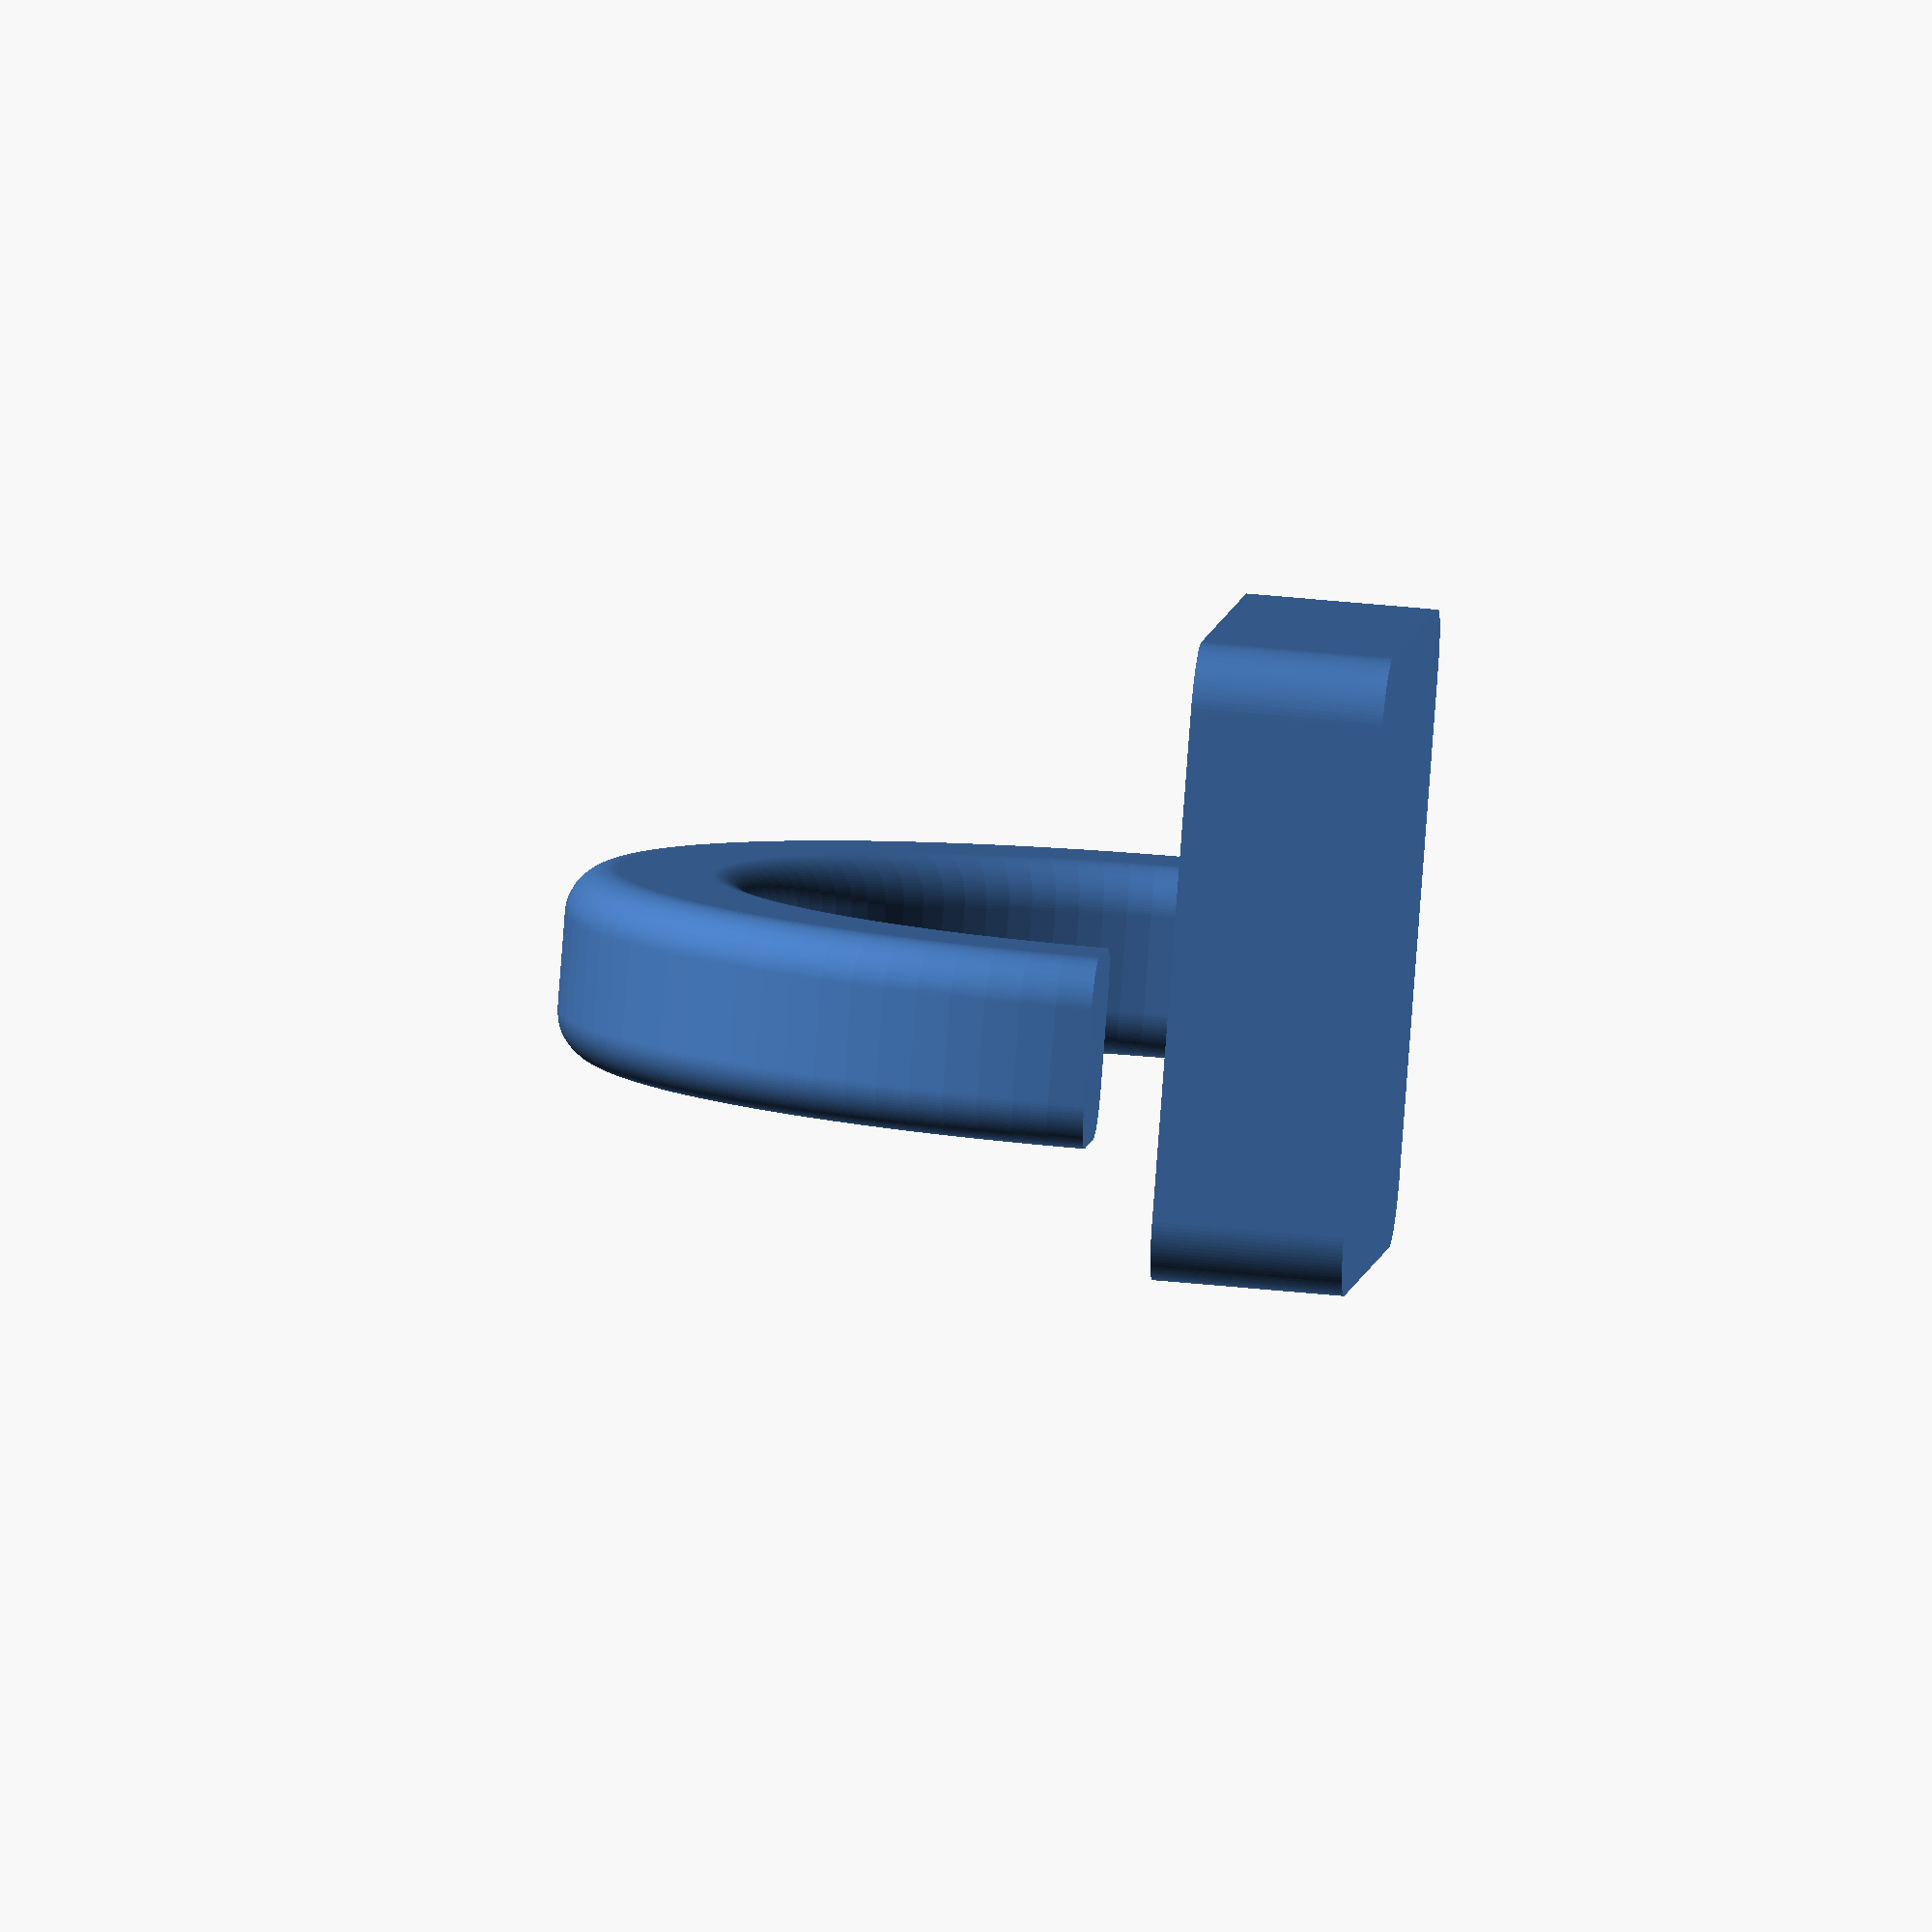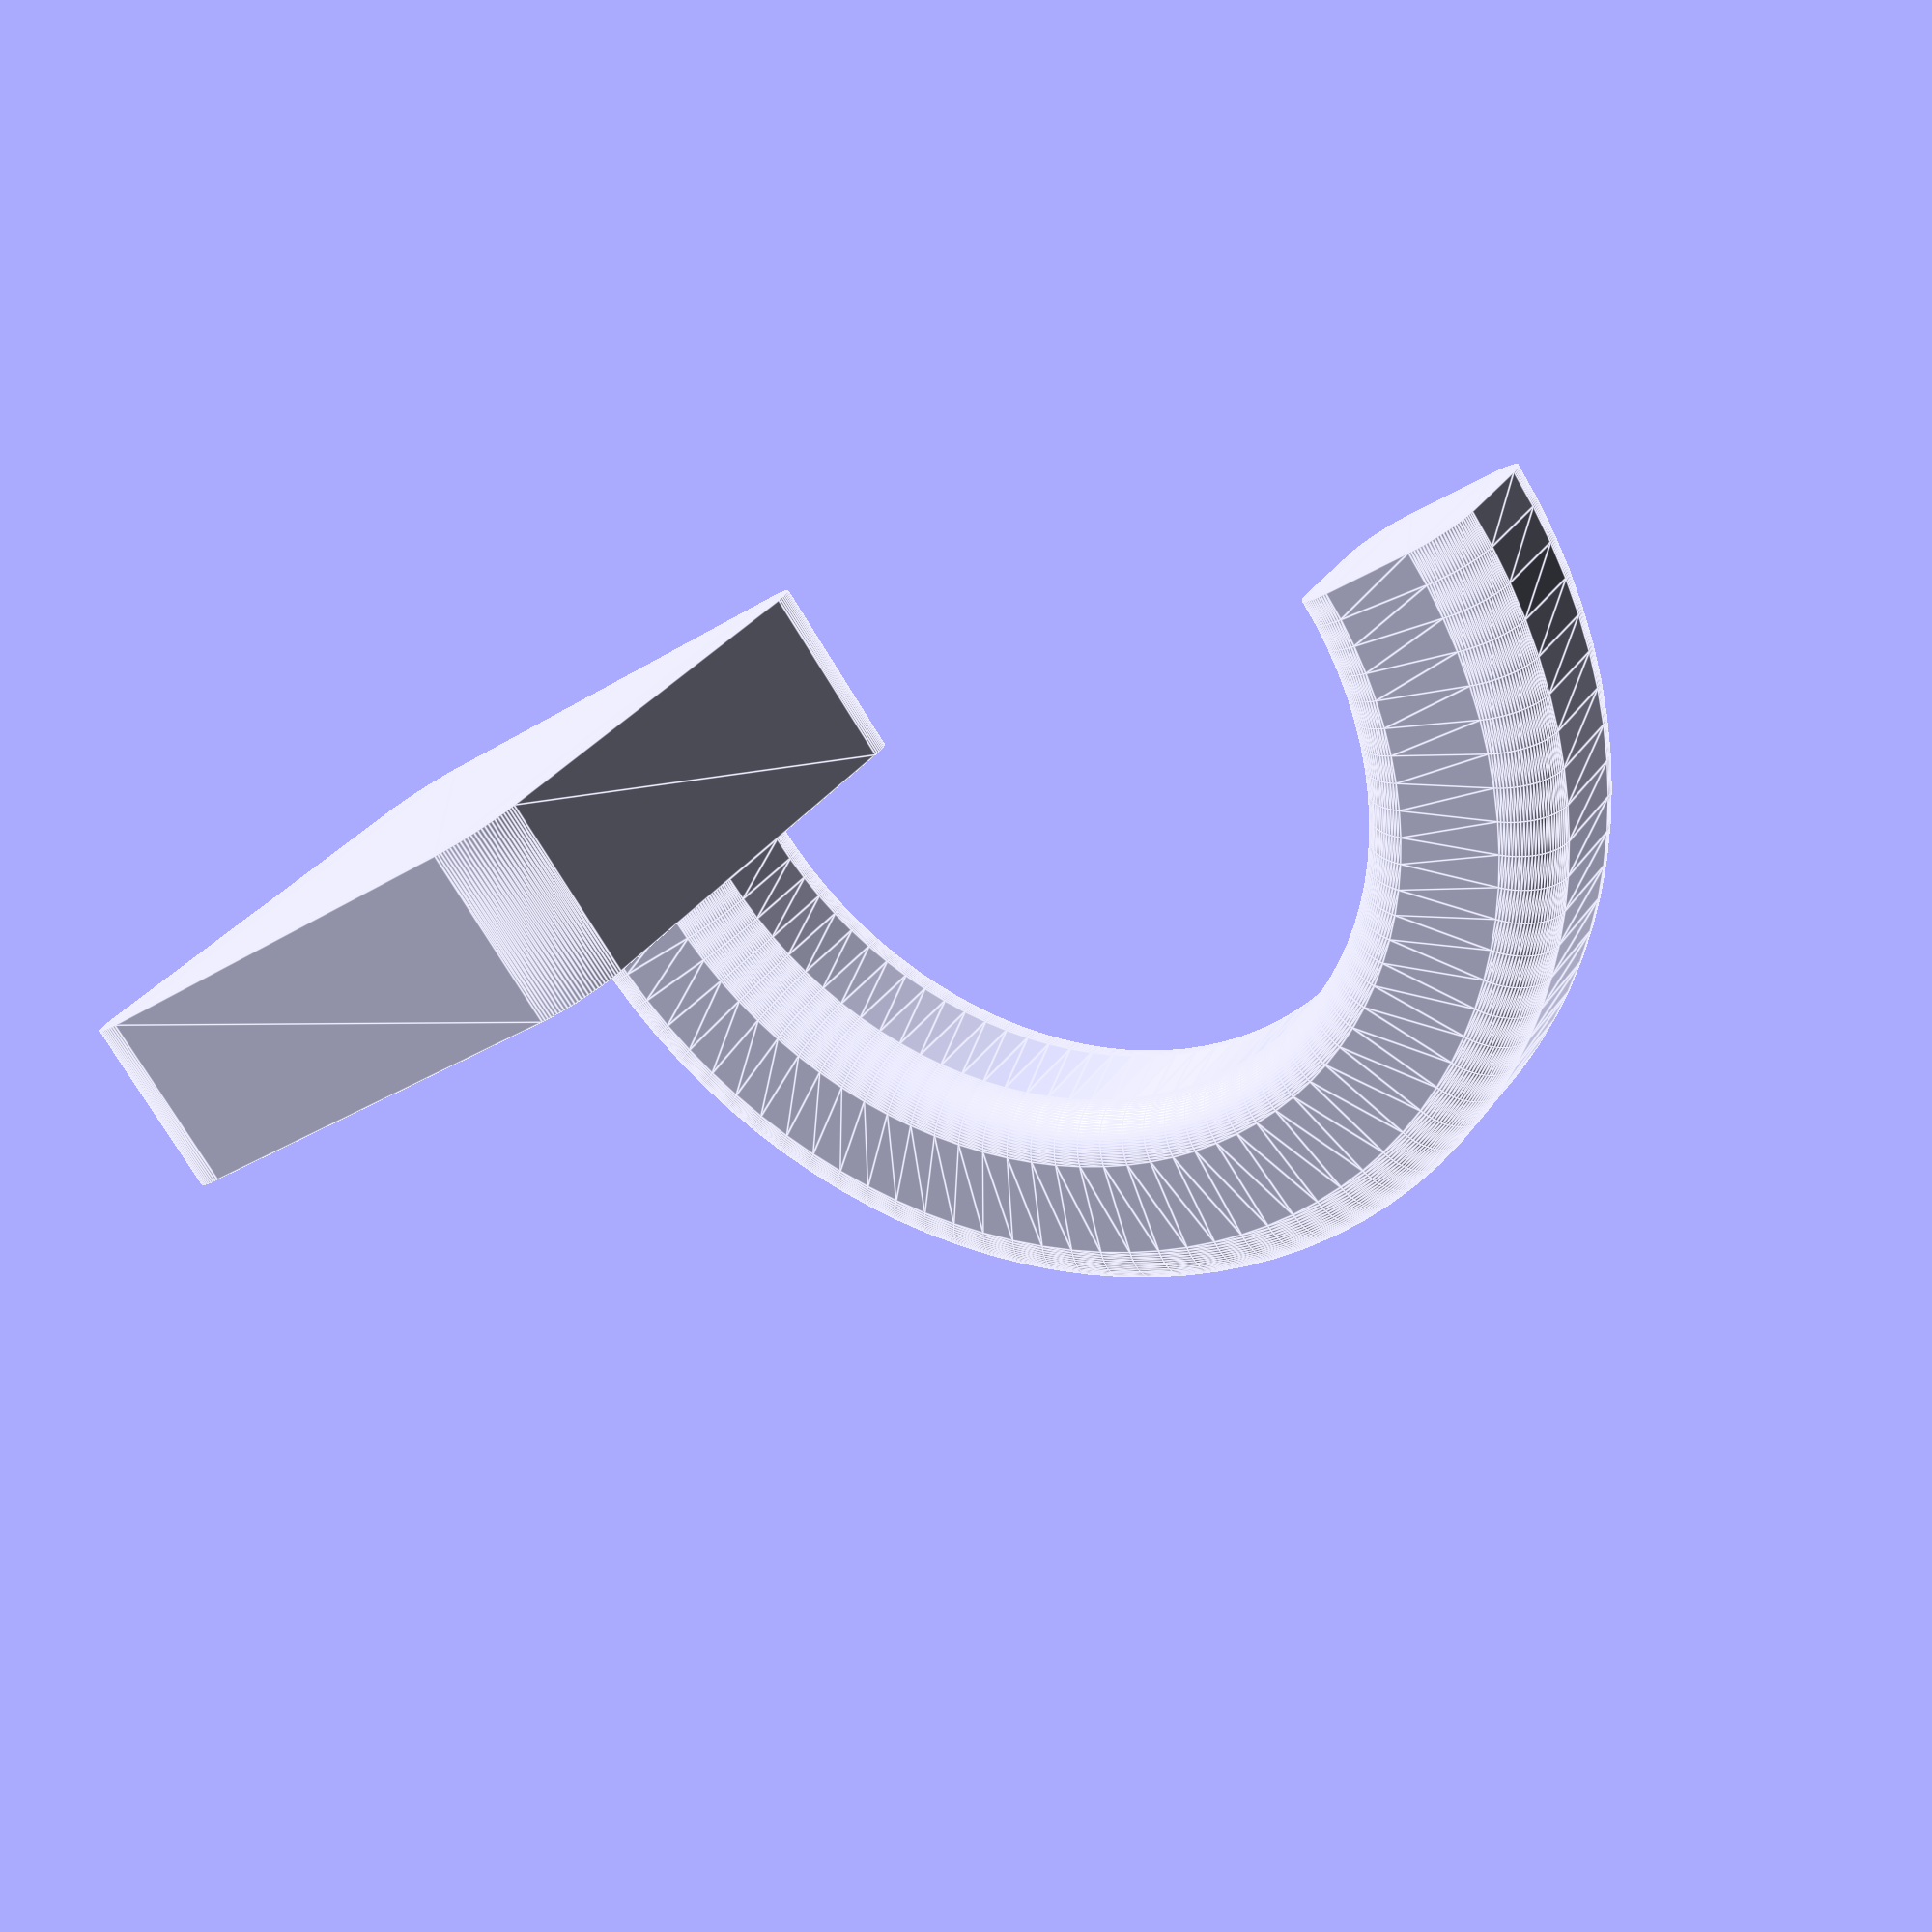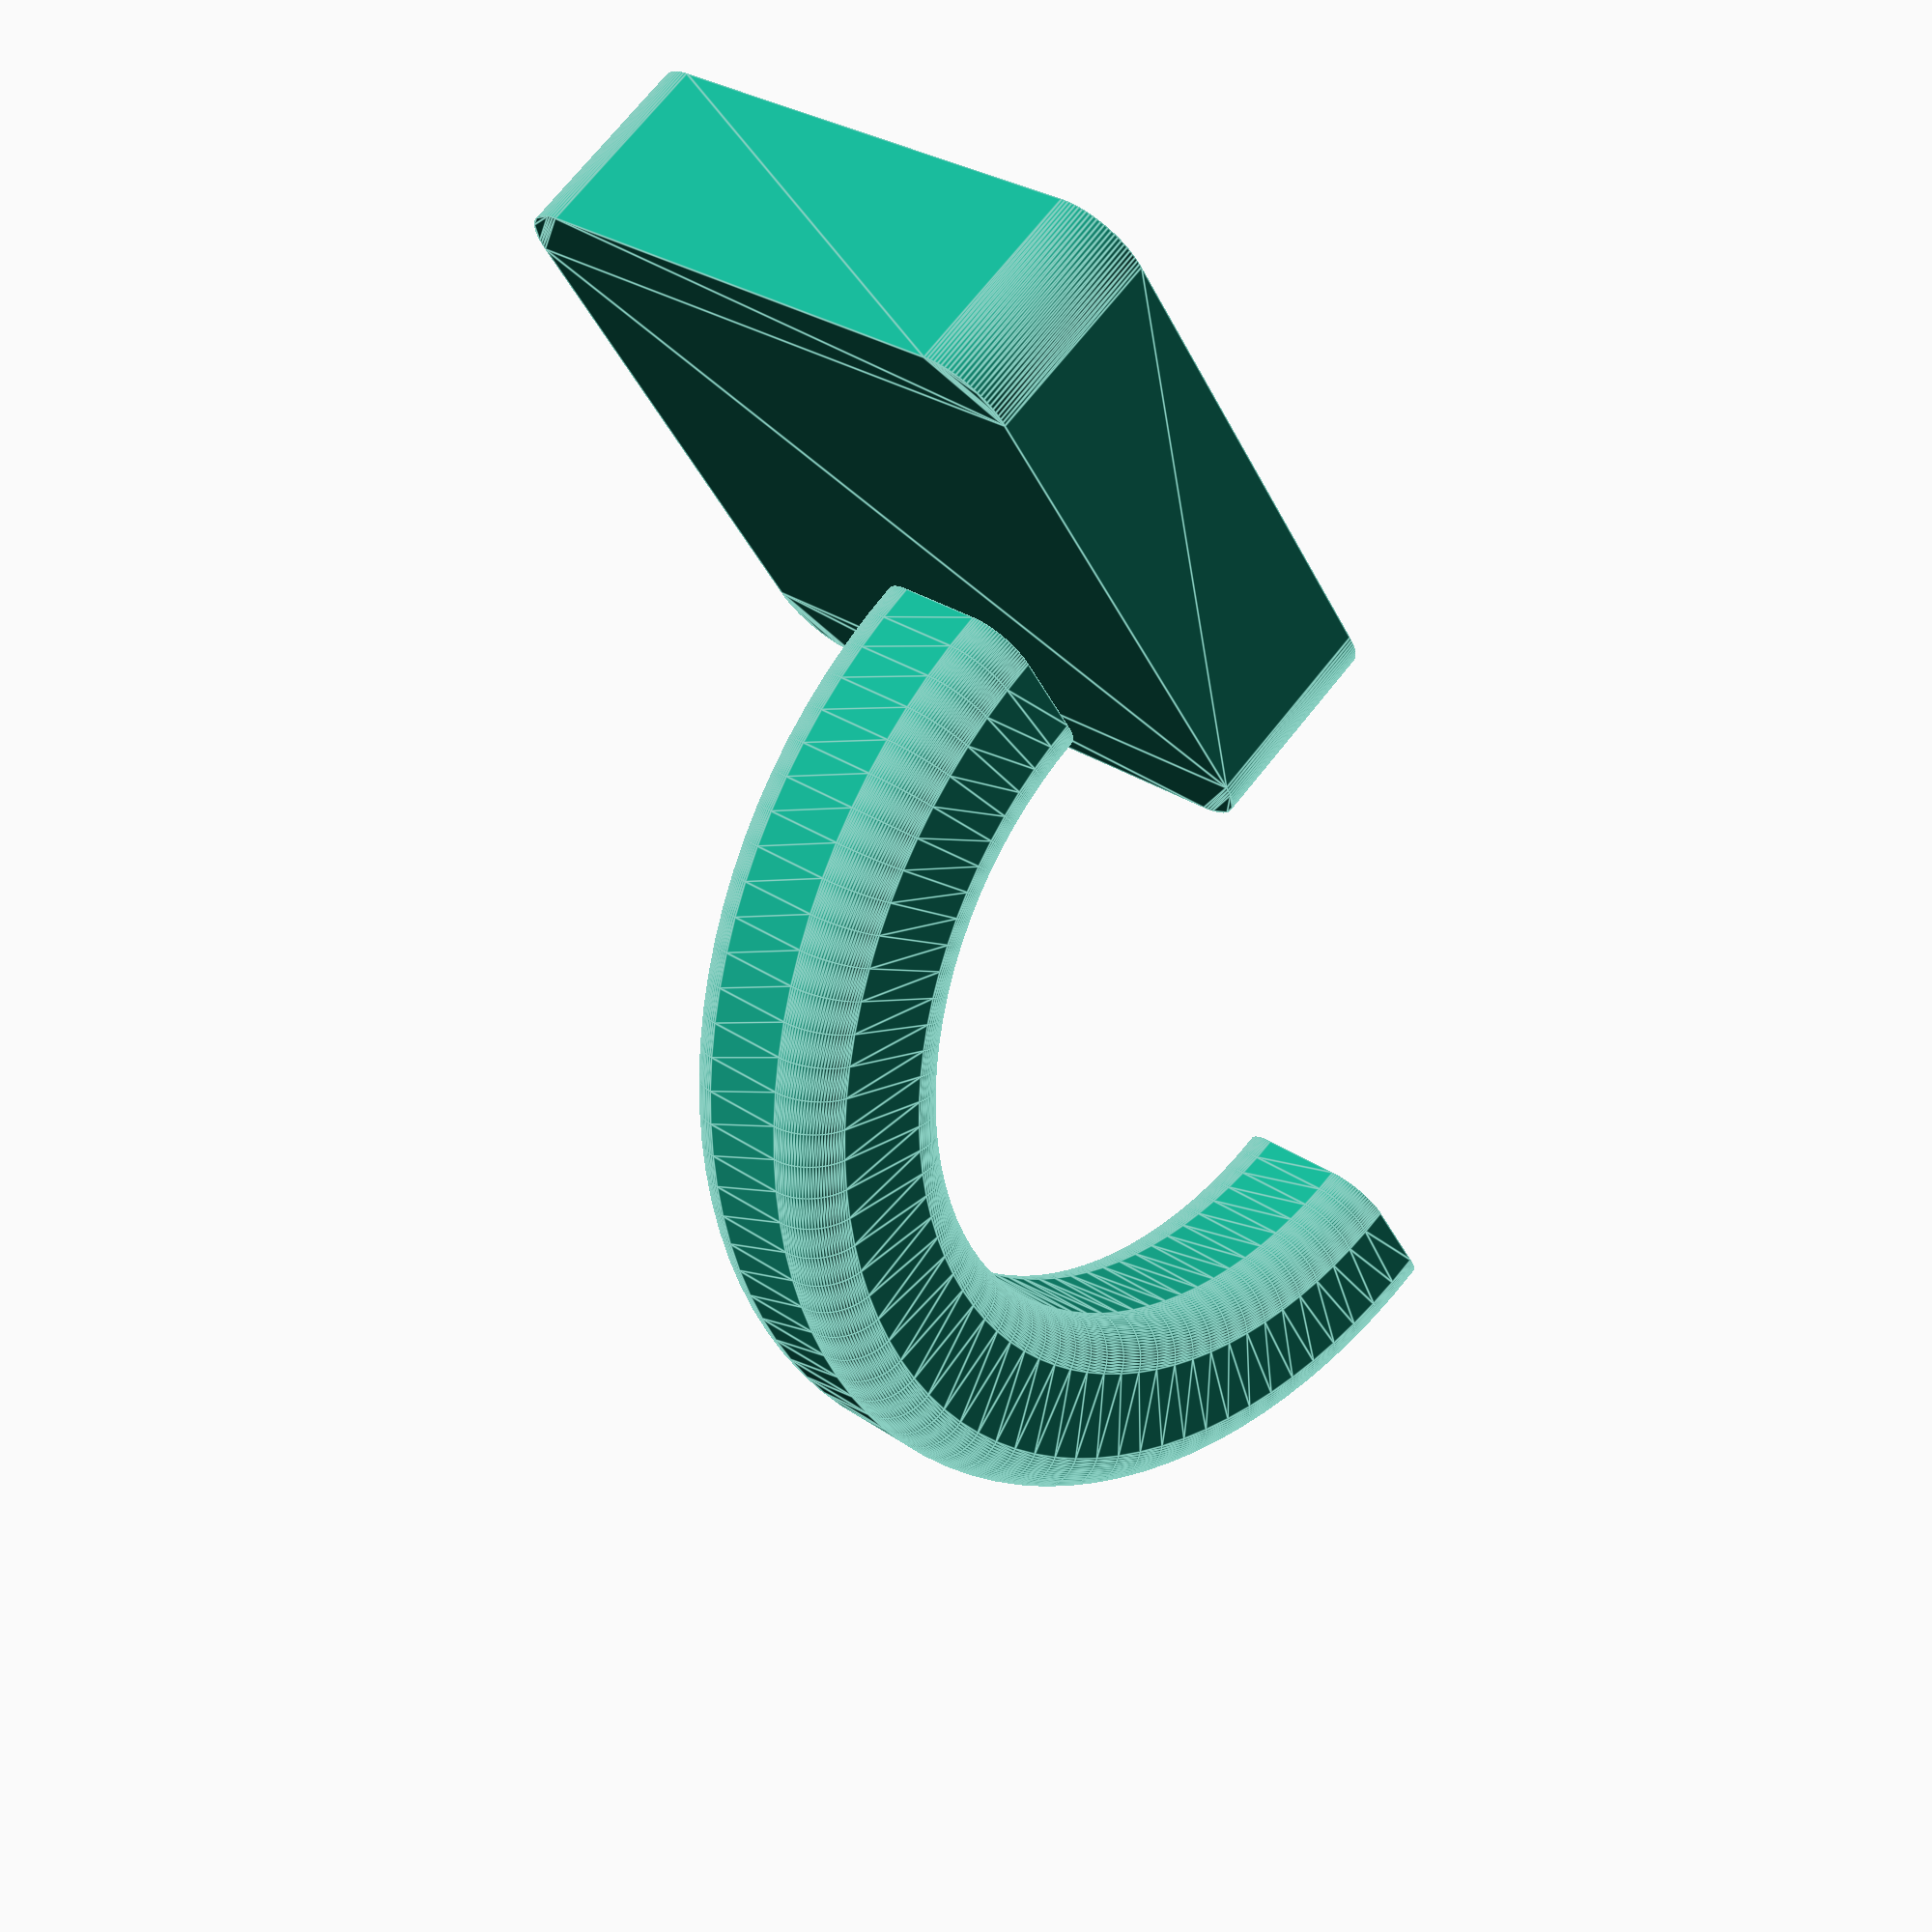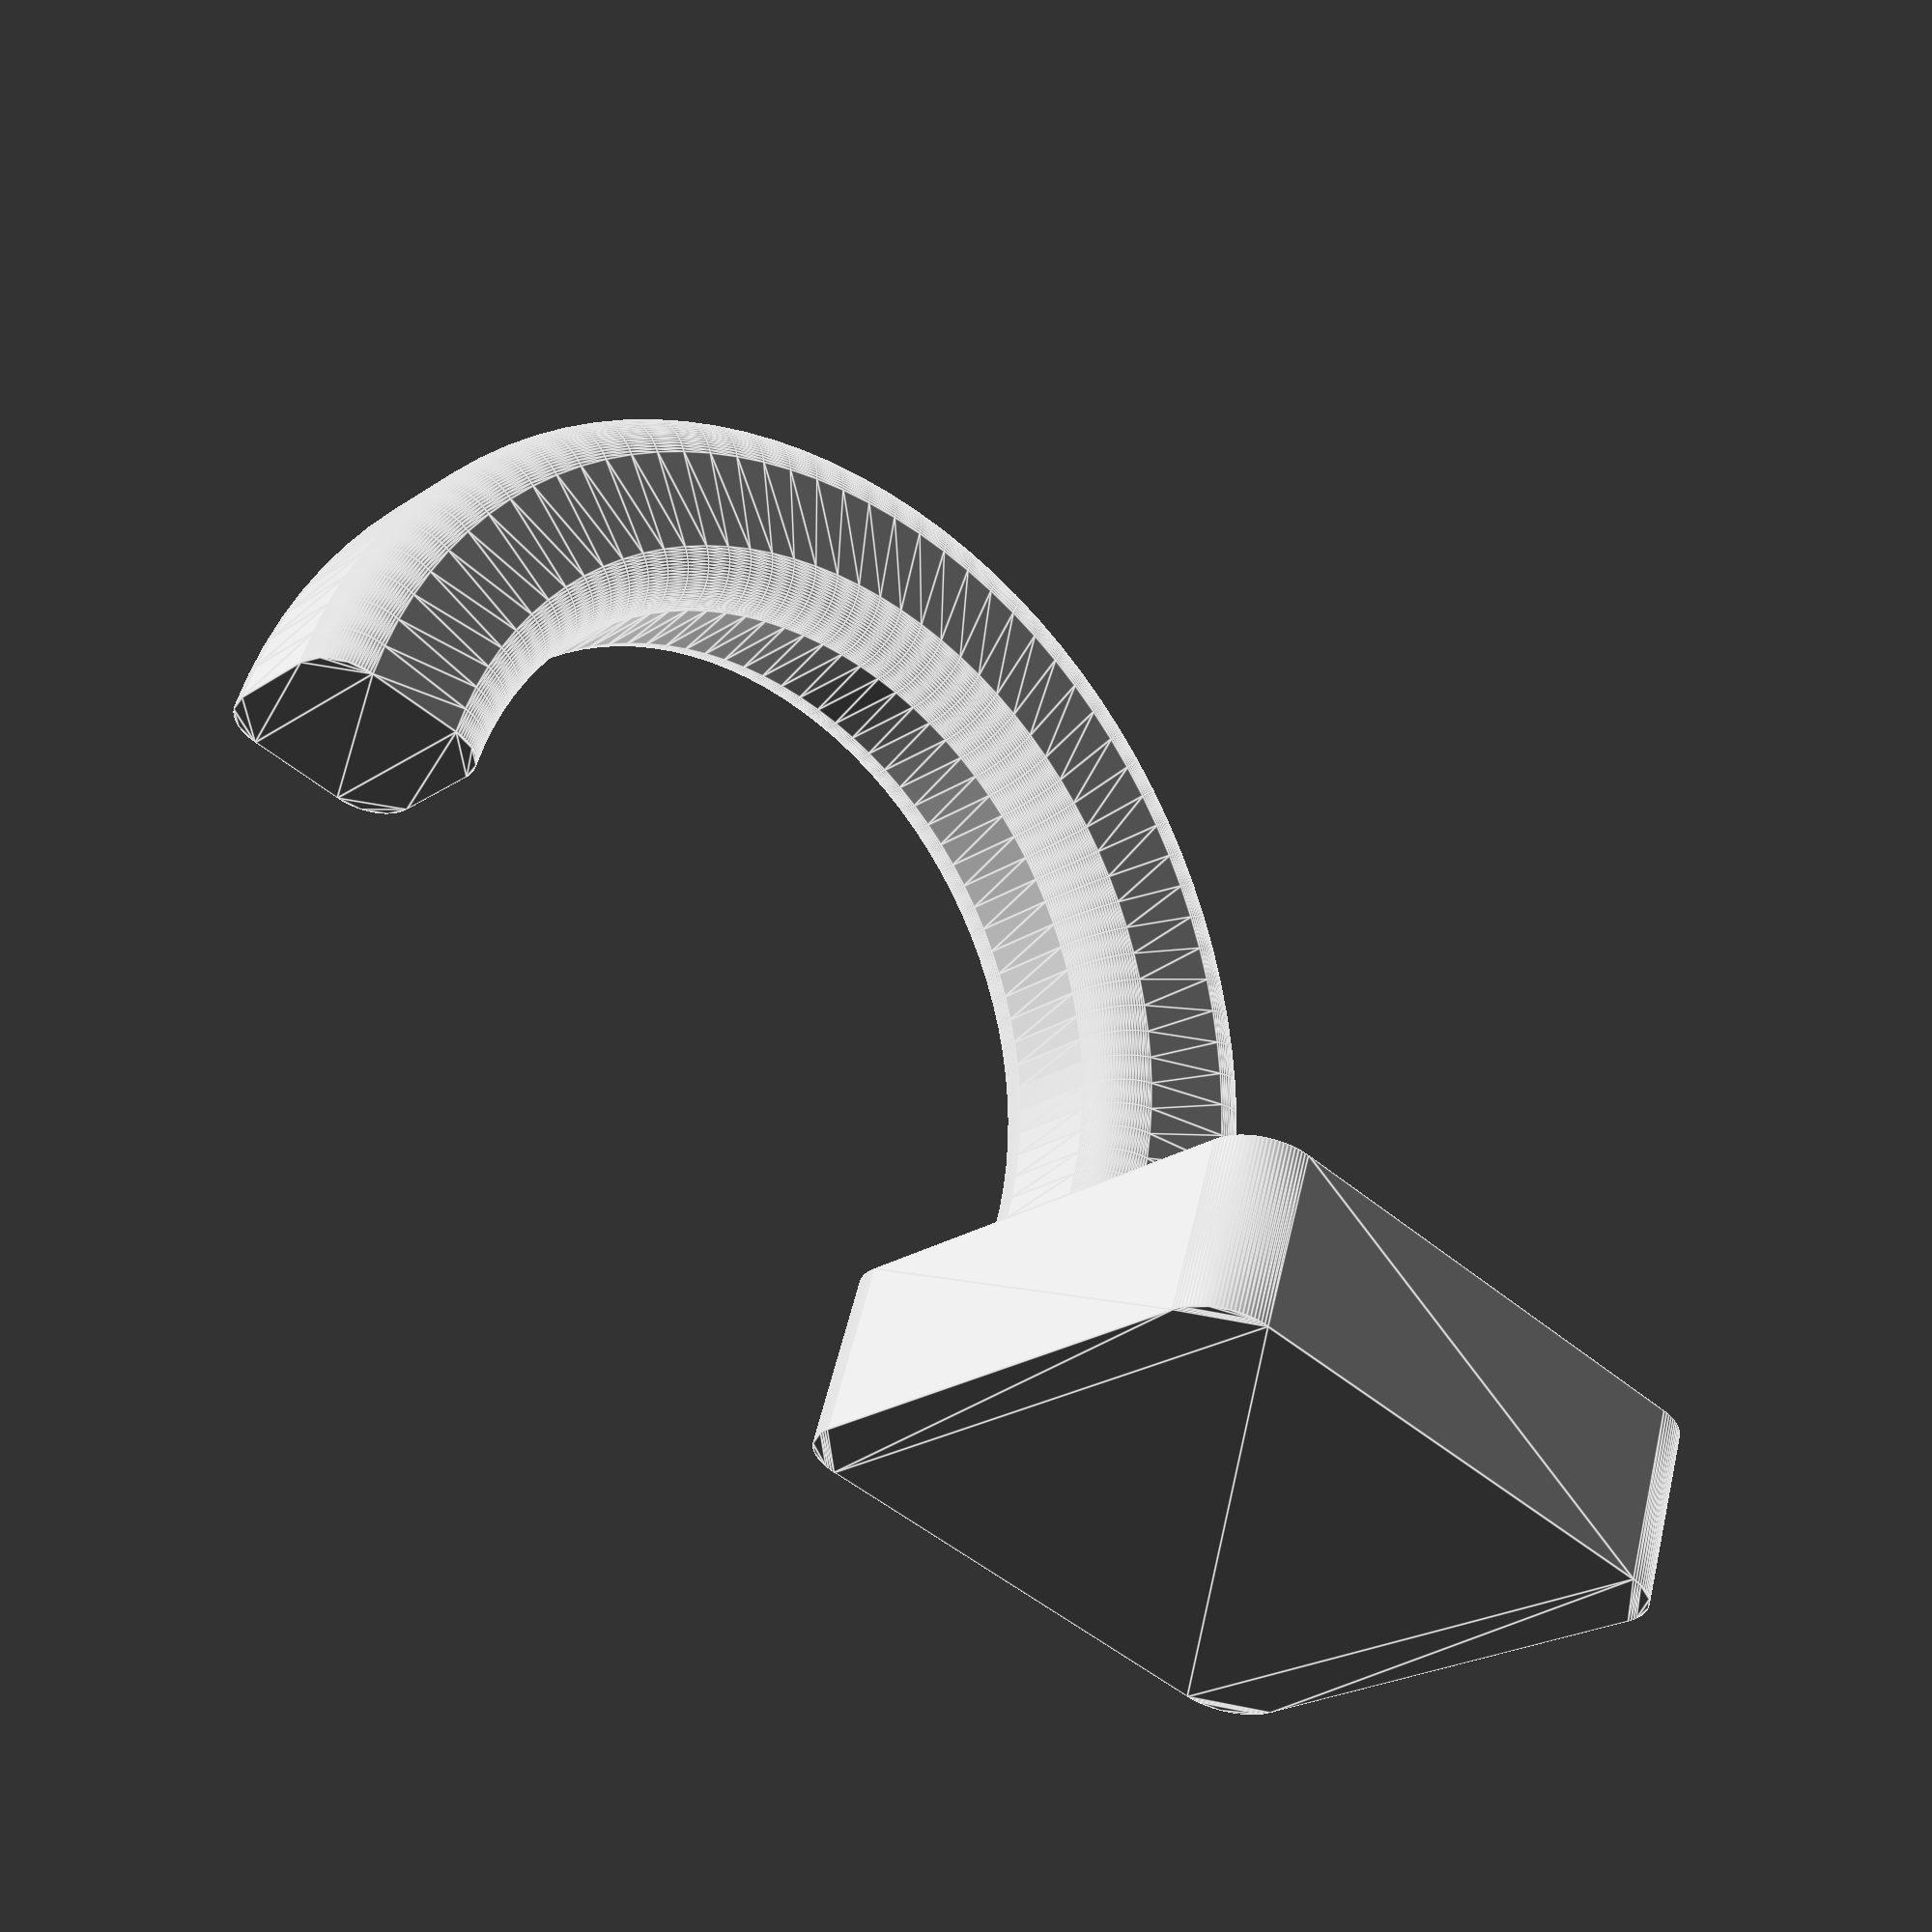
<openscad>
thick=6;
length=12;
width=20;

module body() {
    linear_extrude(thick, $fn=100)
        offset(2)offset(-2)
            polygon(points=[[0,0],[width,0],[width,width],[0,width]]);
        
}

module hook() {
    rotate_extrude(angle=180, $fn=100)
        translate([length,0,0])
                offset(1.5)offset(-1.5)
                    square([thick,thick]);
}

module hanger_vertical () {
    body();
    translate([width,width/2-thick/2,length+thick])
        rotate([-90,-90,0])
            hook();
}

module hanger_horizontal() {
    body();
    translate([length+width,width/2-thick/2,0])
        rotate([270,0,0])
            hook();
}

//hanger_vertical(); // 수직 걸이
hanger_horizontal(); // 수평 걸이
</openscad>
<views>
elev=133.4 azim=41.0 roll=263.4 proj=o view=wireframe
elev=259.0 azim=213.4 roll=148.3 proj=p view=edges
elev=288.7 azim=121.3 roll=218.2 proj=p view=edges
elev=303.8 azim=221.8 roll=13.5 proj=p view=edges
</views>
